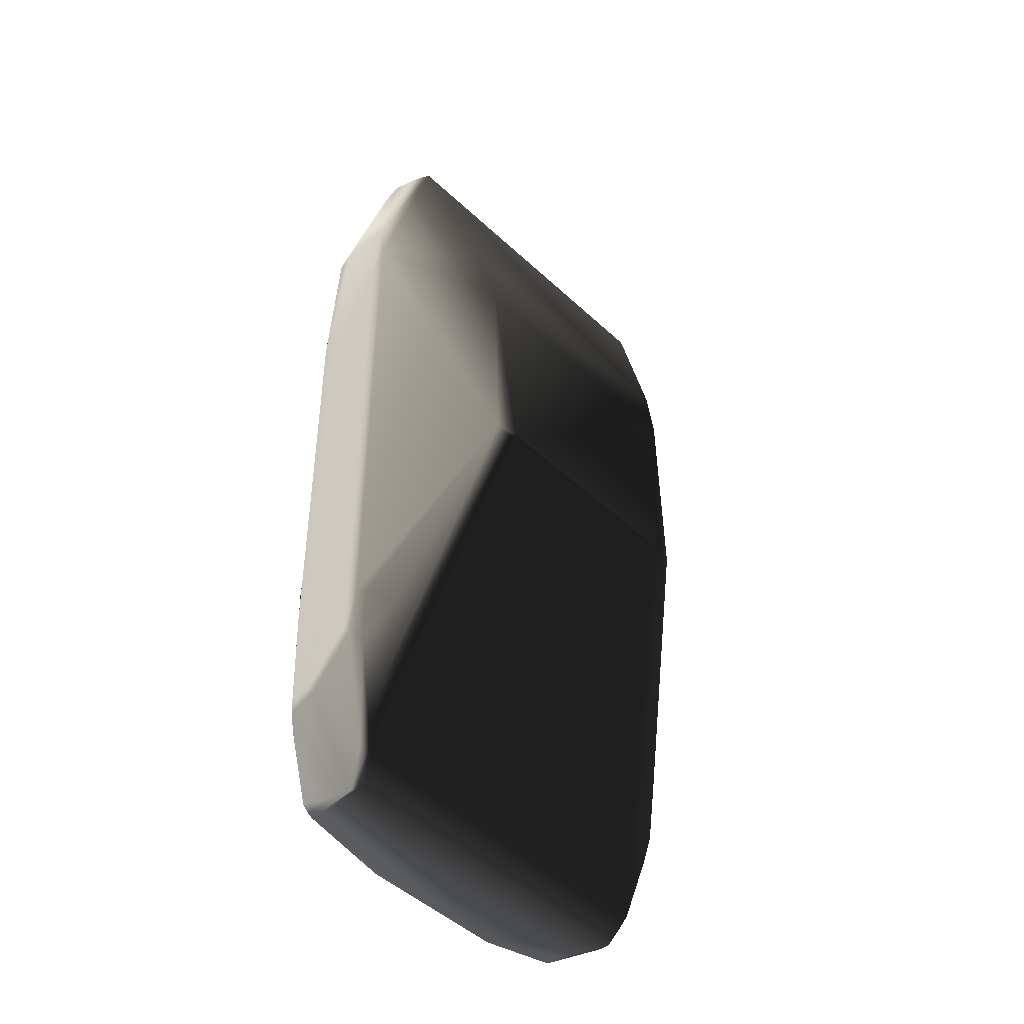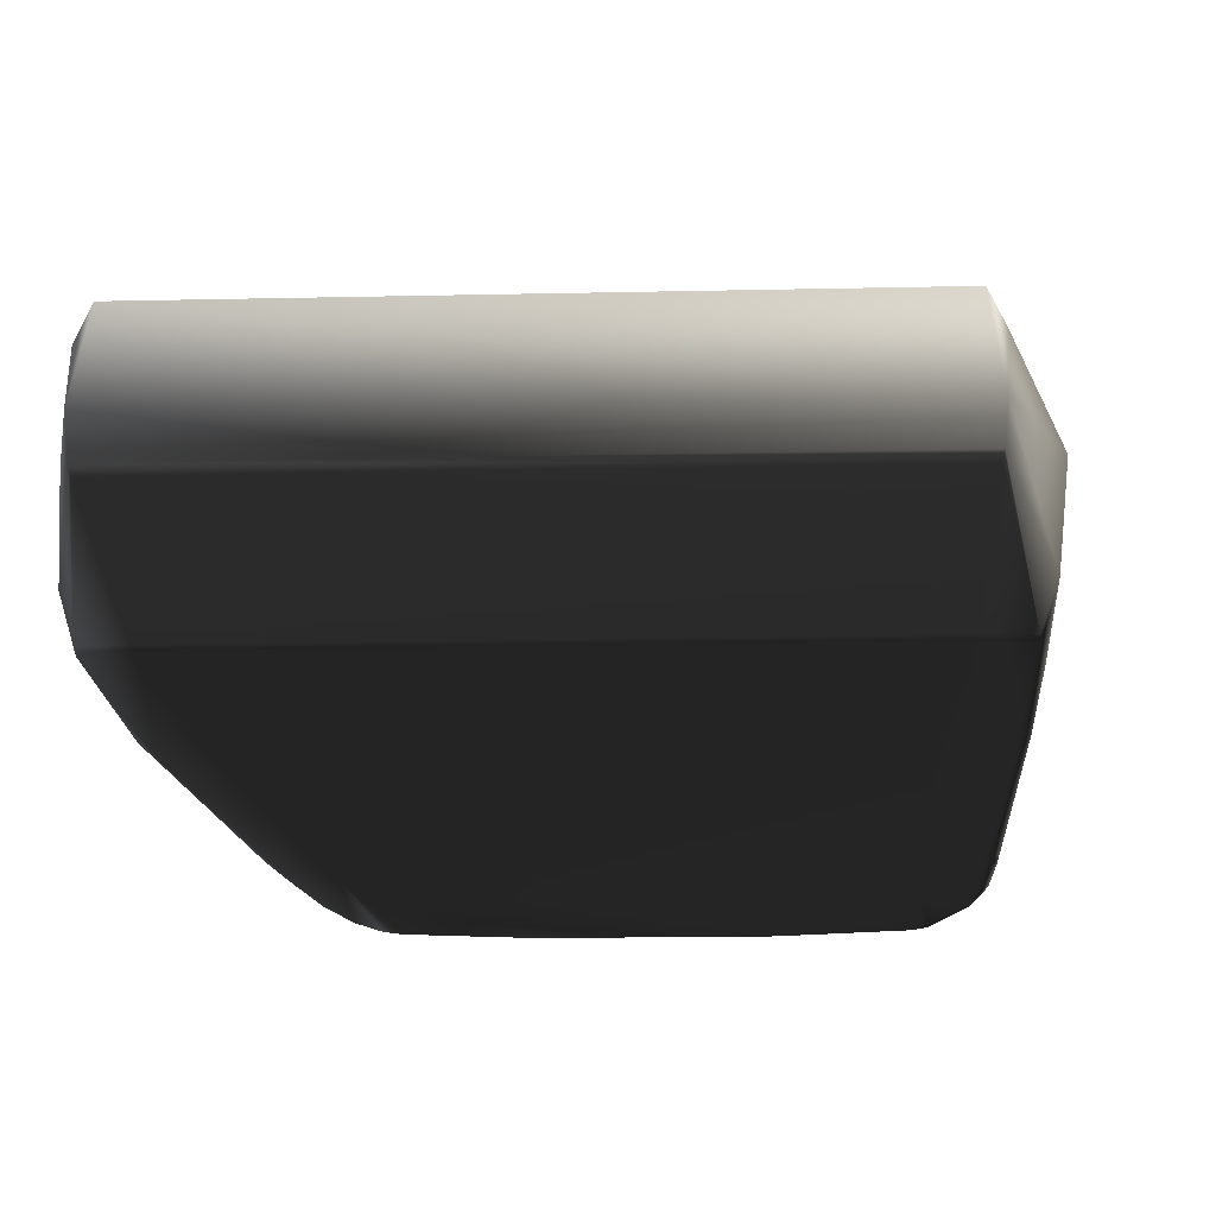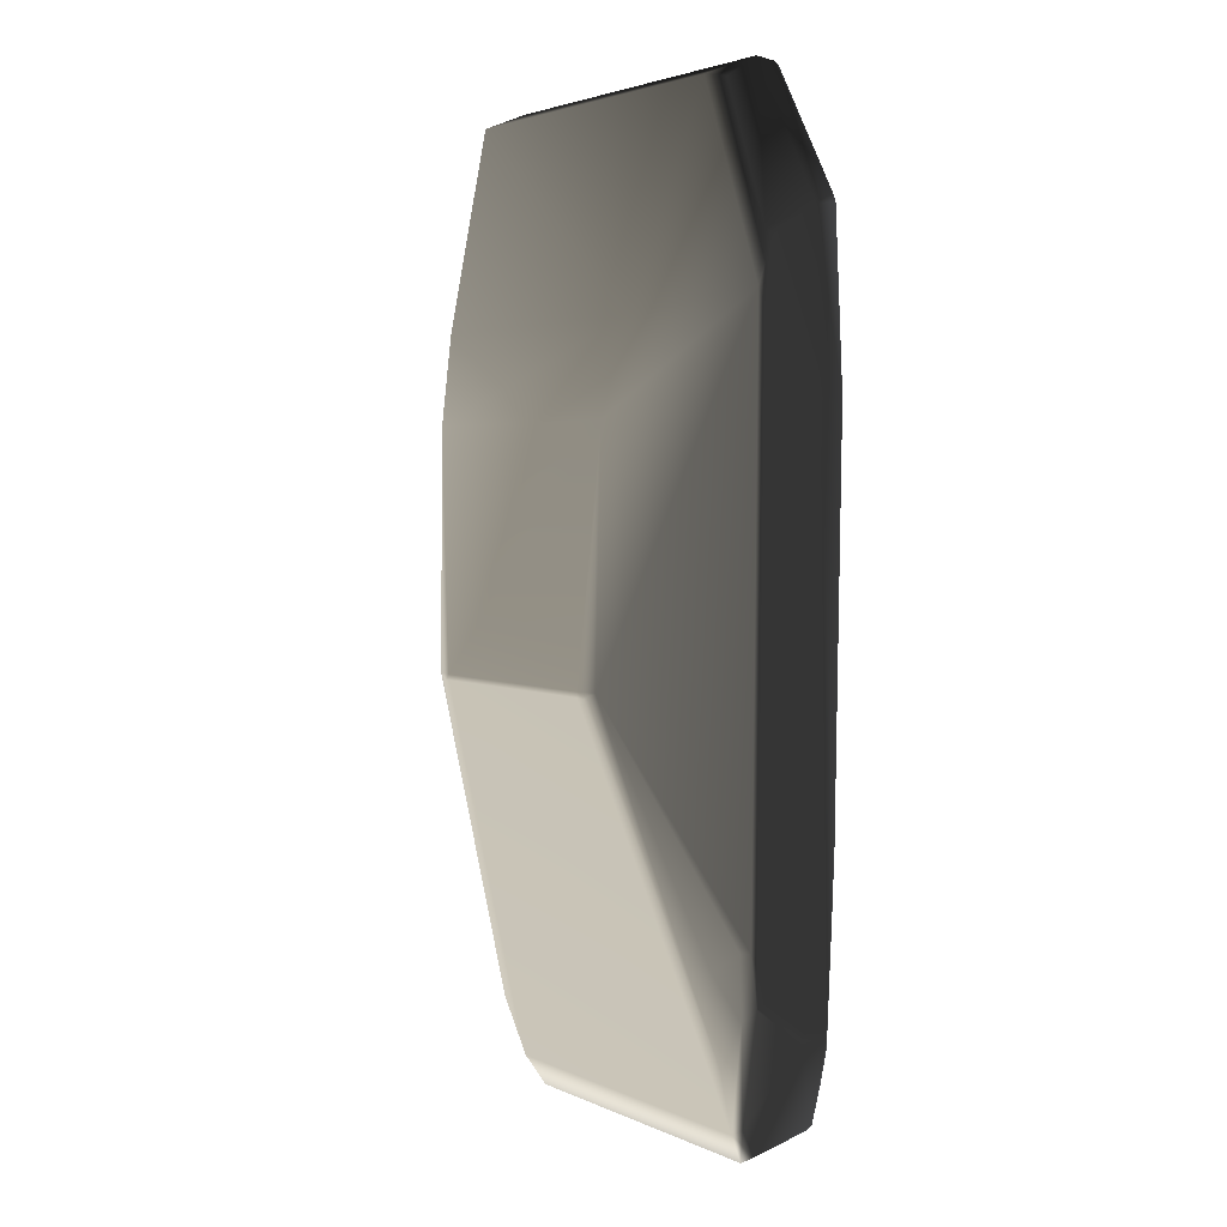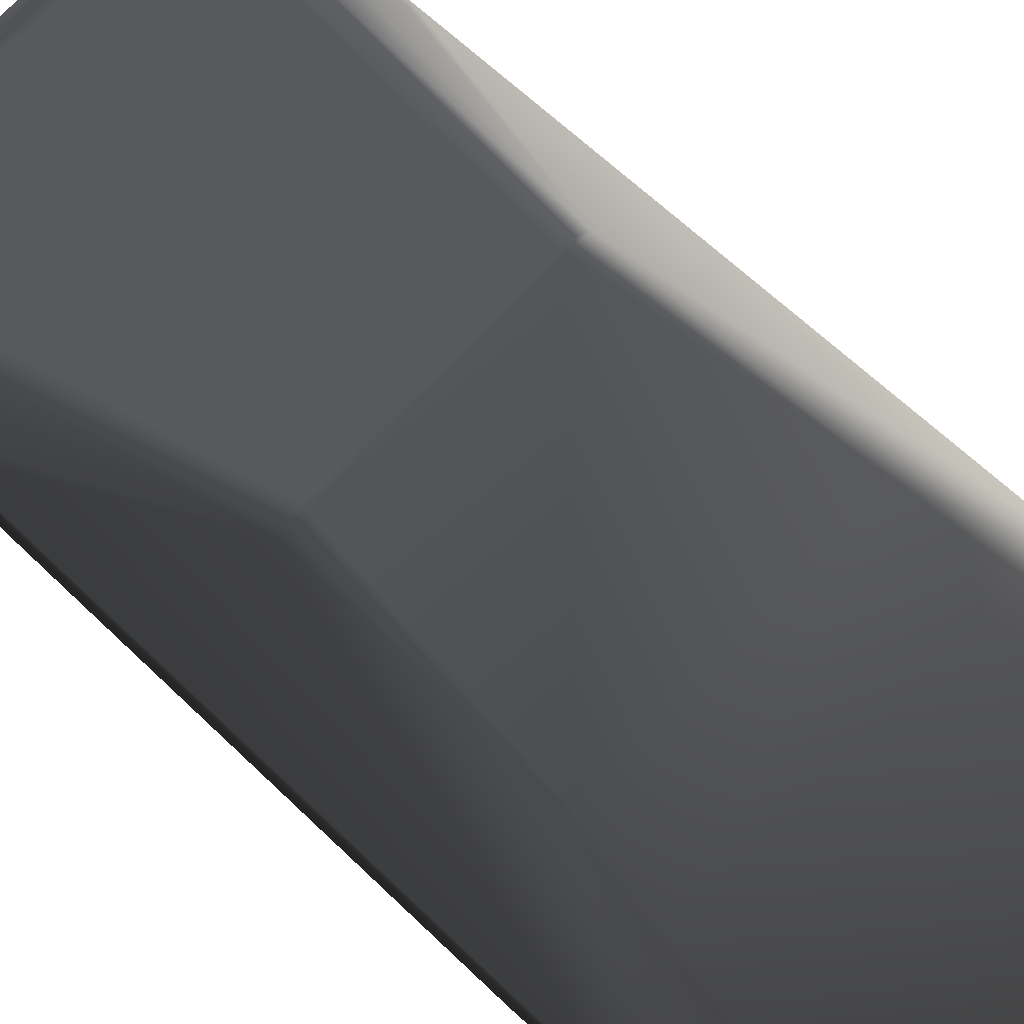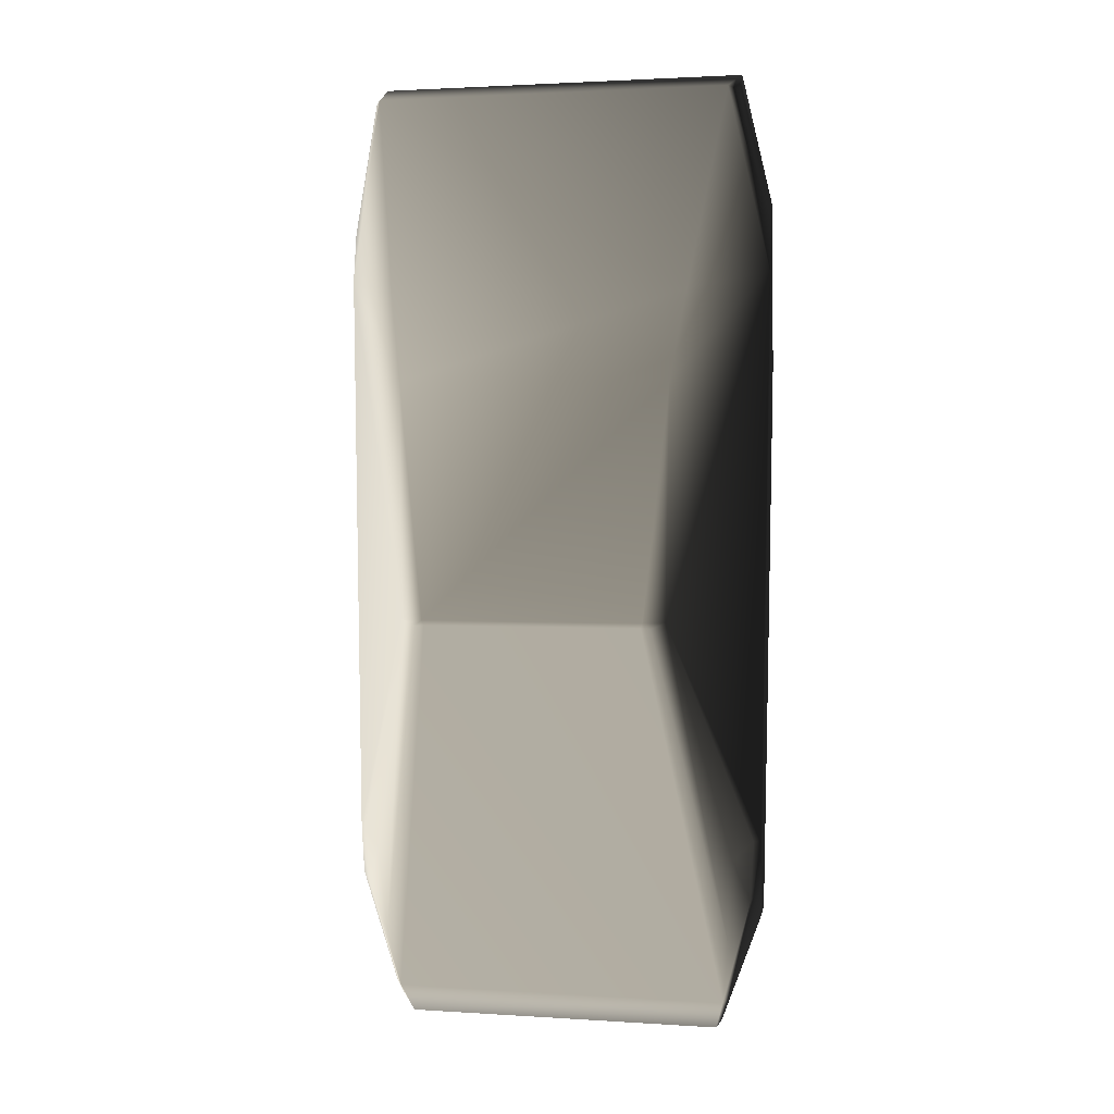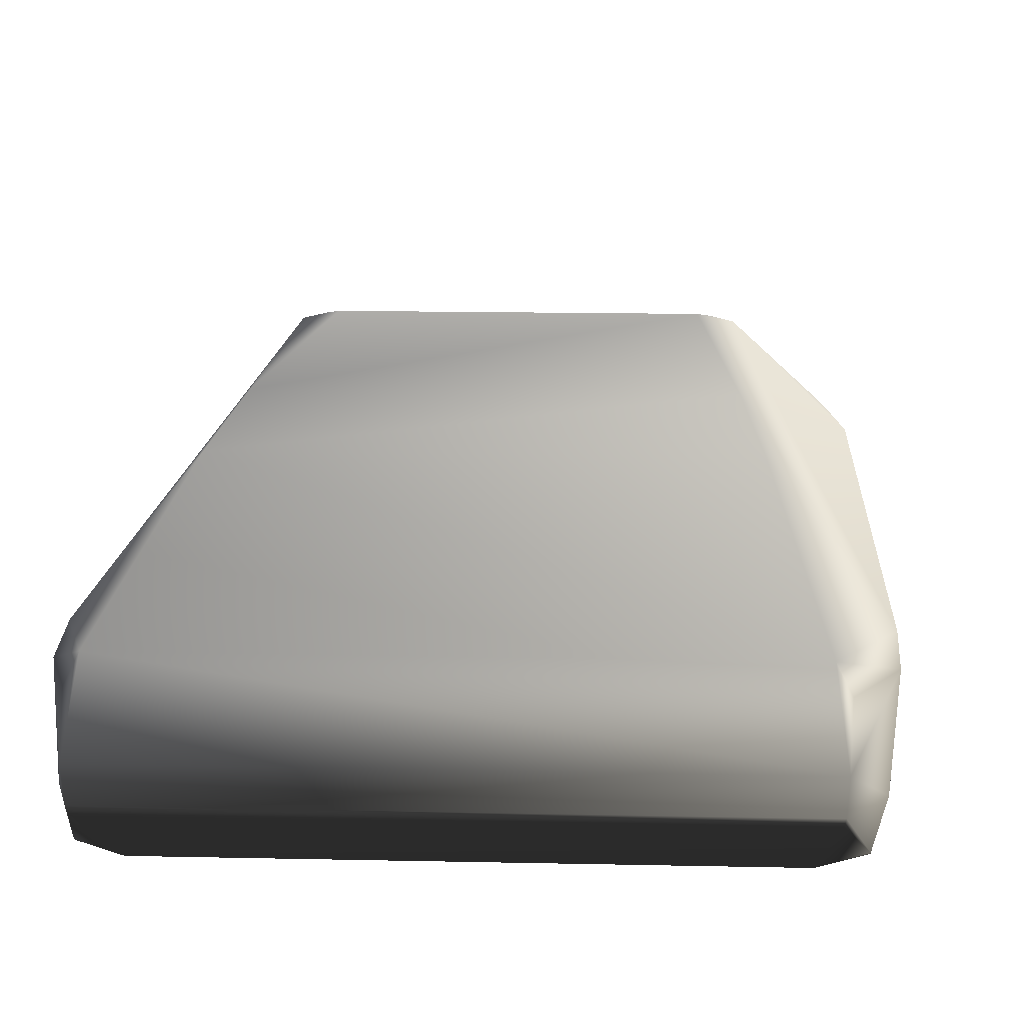
<metadata>
{"format":"obj","ext":"obj","renderer":"f3d","projection":"perspective","resolution":1024,"background":"white","views":[{"elev":-48.7,"azim":134.2,"up":"+Z"},{"elev":-12.1,"azim":3.5,"up":"+Y"},{"elev":3.2,"azim":-124.2,"up":"+Z"},{"elev":69.7,"azim":-47.0,"up":"+Y"},{"elev":1.9,"azim":-166.9,"up":"+Z"},{"elev":12.0,"azim":3.3,"up":"+Y"}]}
</metadata>
<code>
o physics
v -30.28 -2.169 -79.78
v -31.7 6.651 84.37
v -38.51 -1.333 60.49
v -37.26 -1.109 -56.08
v -32.7 5.73 -51.23
v -23.86 20 32.83
v -28.71 -18.23 32.84
v 29.73 -2.957 -80.66
v 35.32 -14.99 -64.17
v 38.38 0.1242 61.37
v 28.92 -2.321 -81.4
v 28.77 -2.949 -81.43
v 36.27 -9.842 -62.13
v 38.46 1.51 52.61
v 33.6 -16 -64.05
v 35.76 -15.55 66.61
v 34.77 -16.6 -33.85
v 35.69 -14.78 -62.36
v 35.9 -15.91 -33.78
v 31.78 3.101 -67.36
v 28.71 -18.23 32.84
v -38.38 0.1242 61.37
v -37.33 -10.36 65.88
v -32.95 -2.22 87.82
v -33.23 3.55 84.14
v -38.46 1.51 52.61
v 36.71 -6.413 -59.4
v 37.51 -10.98 36.5
v 35.92 -15.52 -41.67
v 37.14 0.2684 -56.97
v 35.93 -9.444 -63.79
v 37.27 -1.093 -55.78
v 37.24 1.496 -48.15
v 37.33 -10.36 65.88
v 32.95 -2.219 87.82
v 33.23 3.55 84.14
v 31.7 6.651 84.37
v 30.28 -2.169 -79.78
v 30.21 -0.1832 -78.04
v 31.33 -1.509 -77.28
v 28.55 -3.253 -83.37
v 29.18 -5.463 -82.68
v -38.55 -1.1 44.28
v -37.51 -10.98 36.49
v -38.58 0.2095 50.01
v -37.29 0.07854 -50.85
v -37.24 1.496 -48.15
v -36.75 -10.84 -23.56
v -36.27 -9.842 -62.13
v -35.69 -14.78 -62.36
v -37.14 0.2684 -56.97
v 33.71 -16.34 -66.36
v 19.15 21.29 -9.42
v 20.85 21.13 -9.541
v 32.7 5.73 -51.23
v 35.45 1.918 -59.05
v 23.36 20.69 -8.436
v 36.08 2.724 -48.16
v 38.55 -1.1 44.28
v -29.18 -5.462 -82.68
v -29.59 -16.75 -79.26
v -35.93 -9.444 -63.79
v -31.33 -1.509 -77.28
v -28.55 -3.253 -83.37
v -28.47 -16.82 -80.28
v -27.36 -16.87 -80.82
v -35.32 -14.99 -64.17
v -34.22 -15.92 -65.64
v -31.68 -16.78 -72.13
v -27.91 -18.48 -29.72
v -26.23 16.84 48.42
v -23.36 20.69 -8.437
v -30.21 -0.1832 -78.04
v -19.15 21.29 -9.42
v 19.49 21.48 -8.444
v -19.49 21.48 -8.444
v -31.78 3.102 -67.36
v -20.85 21.13 -9.541
v 29.59 -16.75 -79.26
v -35.45 1.918 -59.05
v -36.08 2.723 -48.16
v 34.74 -16.42 -44.78
v 34.99 -17.68 34.87
v 27.92 -18.48 -29.73
v 30.66 -16.02 69.46
v 36.26 -16.71 36.66
v 28.47 -16.82 -80.28
v 27.36 -16.87 -80.82
v 13.01 -16.99 -83.87
v -35.76 -15.55 66.61
v -34.99 -17.68 34.87
v -30.66 -16.02 69.46
v -36.26 -16.71 36.66
v -35.9 -15.91 -33.78
v -34.74 -16.42 -44.78
v -30.63 -15.59 70.87
v -35.73 -15.06 67.83
v -32.55 -6.839 86.86
v -32.7 -5.967 87.43
v 32.55 -6.839 86.86
v 32.7 -5.967 87.43
v 35.73 -15.06 67.83
v -22.96 20.43 19.33
v 23.86 20 32.83
v 26.23 16.84 48.42
v 30.63 -15.59 70.87
v -13.01 -16.99 -83.87
f 11 8 12
f 15 9 17
f 9 13 18
f 9 18 19
f 17 9 19
f 16 106 21
f 22 3 23
f 22 23 24
f 22 24 25
f 26 22 2
f 2 22 25
f 3 22 26
f 27 28 13
f 13 28 29
f 13 29 18
f 13 30 27
f 31 30 13
f 13 9 31
f 32 33 14
f 10 35 34
f 36 35 10
f 10 37 36
f 14 37 10
f 38 39 40
f 38 41 39
f 40 42 38
f 42 41 38
f 3 43 44
f 3 44 23
f 3 45 43
f 45 3 26
f 45 46 43
f 46 45 47
f 45 26 47
f 48 49 50
f 44 48 50
f 48 4 49
f 4 48 44
f 4 46 51
f 51 46 47
f 46 4 43
f 32 28 27
f 27 30 32
f 18 29 52
f 18 52 9
f 39 53 20
f 53 54 20
f 20 55 56
f 56 39 20
f 20 54 57
f 20 57 55
f 56 55 58
f 58 33 56
f 55 57 58
f 57 33 58
f 40 39 56
f 56 30 40
f 56 33 30
f 14 10 59
f 14 59 32
f 37 35 36
f 31 42 40
f 40 30 31
f 60 61 62
f 60 62 63
f 1 60 63
f 60 1 64
f 61 60 65
f 65 60 66
f 66 60 64
f 61 67 62
f 67 61 68
f 68 61 69
f 61 65 70
f 61 70 69
f 62 67 49
f 49 67 50
f 67 68 50
f 26 71 6
f 26 6 72
f 71 26 2
f 47 26 72
f 43 4 44
f 49 4 51
f 62 49 51
f 63 62 51
f 30 33 32
f 59 28 32
f 1 63 73
f 64 1 73
f 74 75 53
f 76 75 74
f 74 77 78
f 73 77 74
f 53 73 74
f 78 76 74
f 10 28 59
f 34 28 10
f 39 73 53
f 39 41 73
f 79 42 31
f 31 9 79
f 63 80 73
f 73 80 77
f 80 63 51
f 81 80 47
f 80 51 47
f 5 77 80
f 80 81 5
f 82 83 52
f 83 84 52
f 83 85 21
f 85 83 16
f 83 82 86
f 83 86 16
f 84 83 21
f 82 29 86
f 29 82 52
f 42 79 87
f 79 9 52
f 84 79 52
f 79 84 87
f 88 42 87
f 42 88 41
f 88 89 41
f 88 84 89
f 84 88 87
f 65 66 70
f 90 91 92
f 91 7 92
f 91 90 93
f 91 94 95
f 94 91 93
f 91 70 7
f 91 95 69
f 70 91 69
f 94 68 95
f 68 94 50
f 95 68 69
f 44 94 93
f 94 44 50
f 96 97 90
f 97 96 98
f 99 97 98
f 90 97 23
f 23 97 99
f 99 100 101
f 101 35 99
f 34 35 101
f 102 34 101
f 101 100 102
f 29 28 86
f 78 72 76
f 78 77 72
f 103 6 76
f 76 72 103
f 103 72 6
f 54 75 57
f 57 75 104
f 57 104 14
f 14 33 57
f 104 105 14
f 14 105 37
f 53 75 54
f 5 81 72
f 81 47 72
f 96 106 100
f 96 100 98
f 96 90 92
f 106 96 92
f 85 106 92
f 21 85 92
f 106 85 16
f 89 84 70
f 84 21 70
f 66 64 107
f 70 66 107
f 41 89 107
f 89 70 107
f 44 93 23
f 93 90 23
f 106 102 100
f 102 106 16
f 102 16 34
f 86 28 34
f 34 16 86
f 73 41 64
f 64 41 107
f 6 75 76
f 104 75 6
f 104 6 71
f 71 105 104
f 2 37 71
f 37 105 71
f 2 35 37
f 24 35 2
f 24 2 25
f 72 77 5
f 70 21 7
f 7 21 92
f 23 99 24
f 99 98 100
f 99 35 24

</code>
